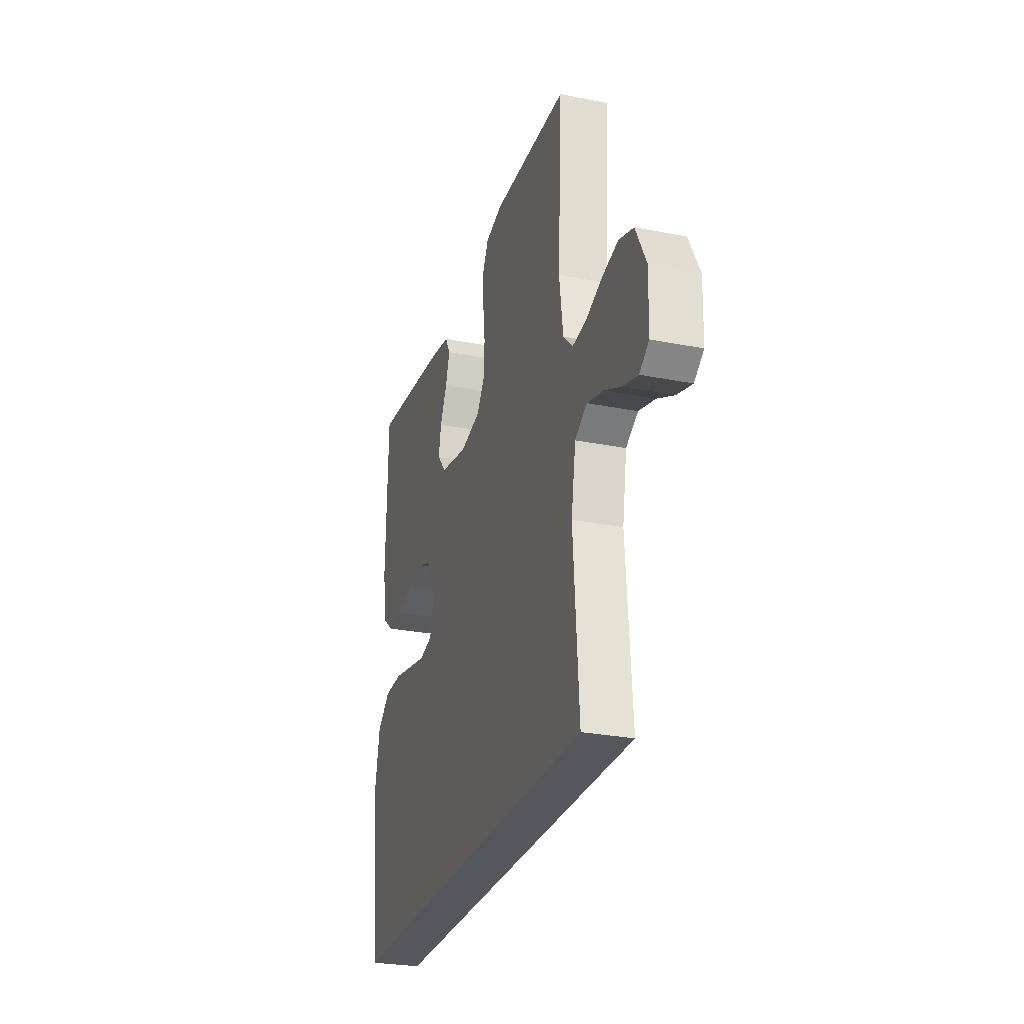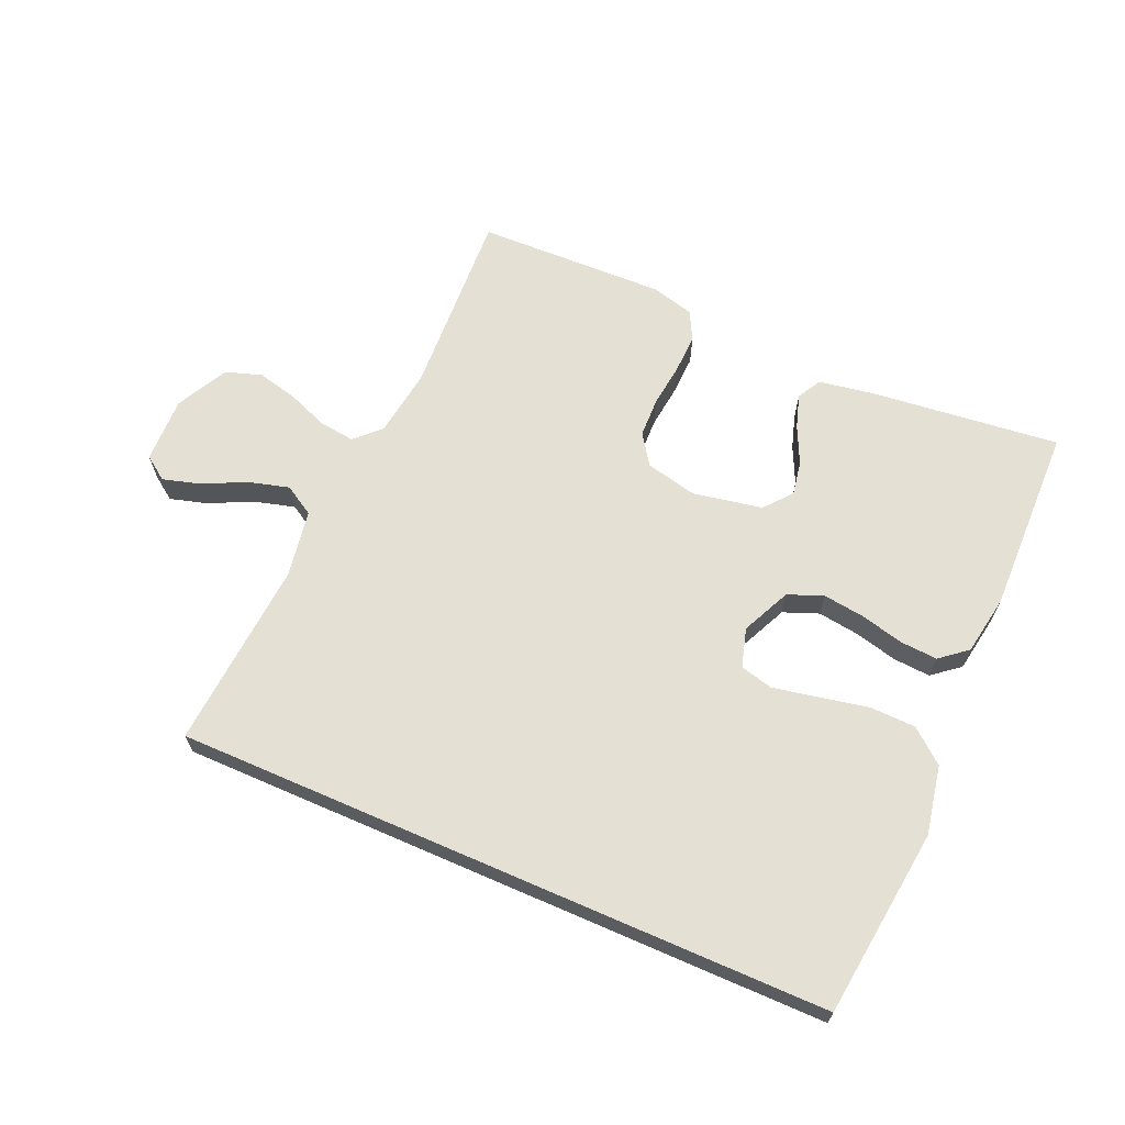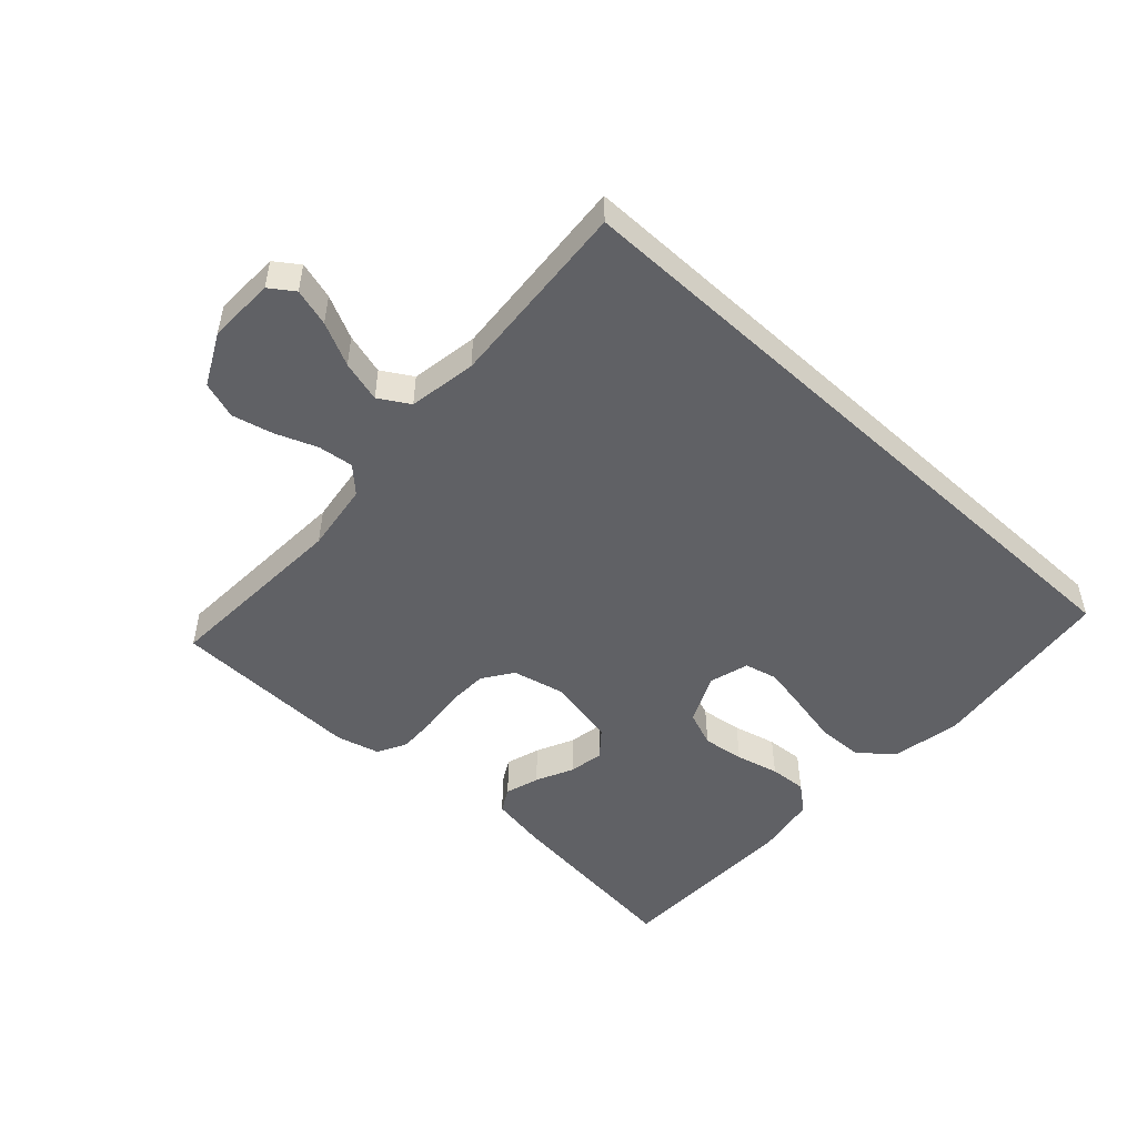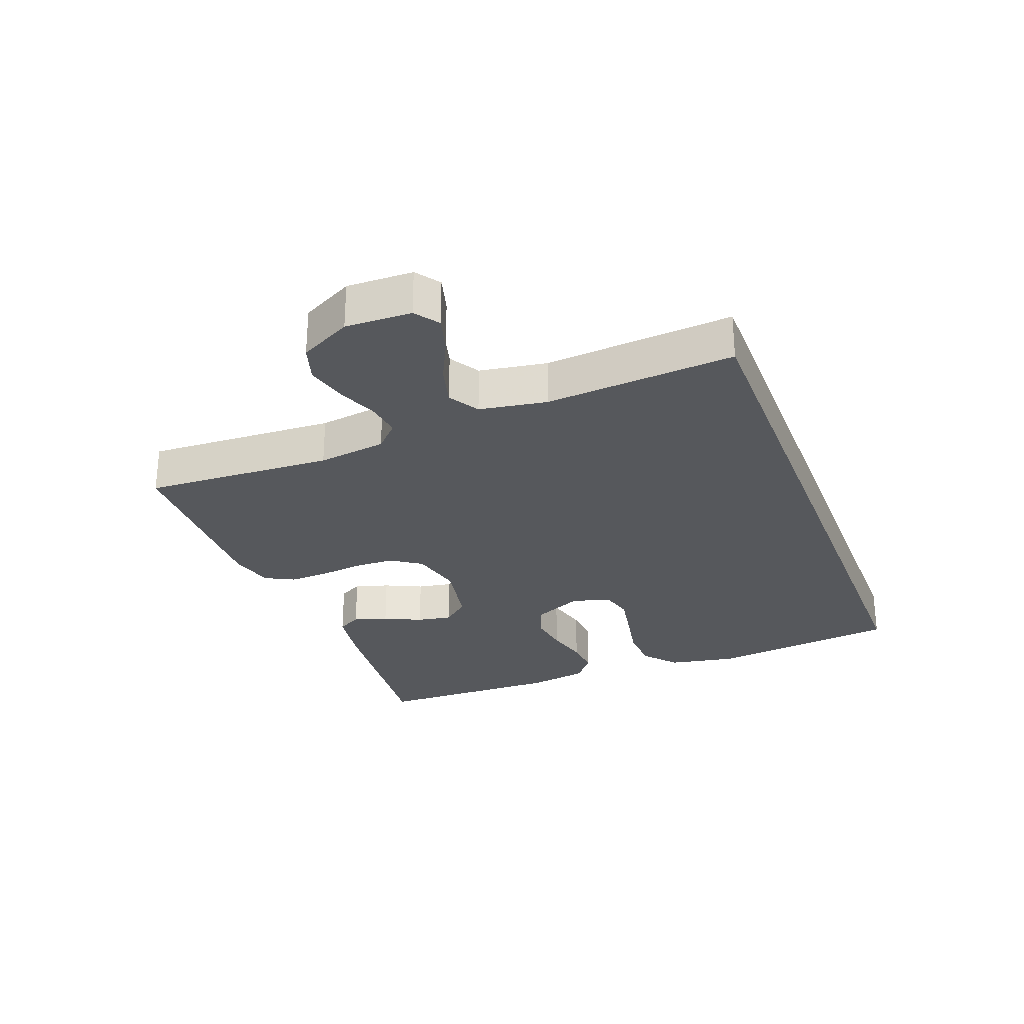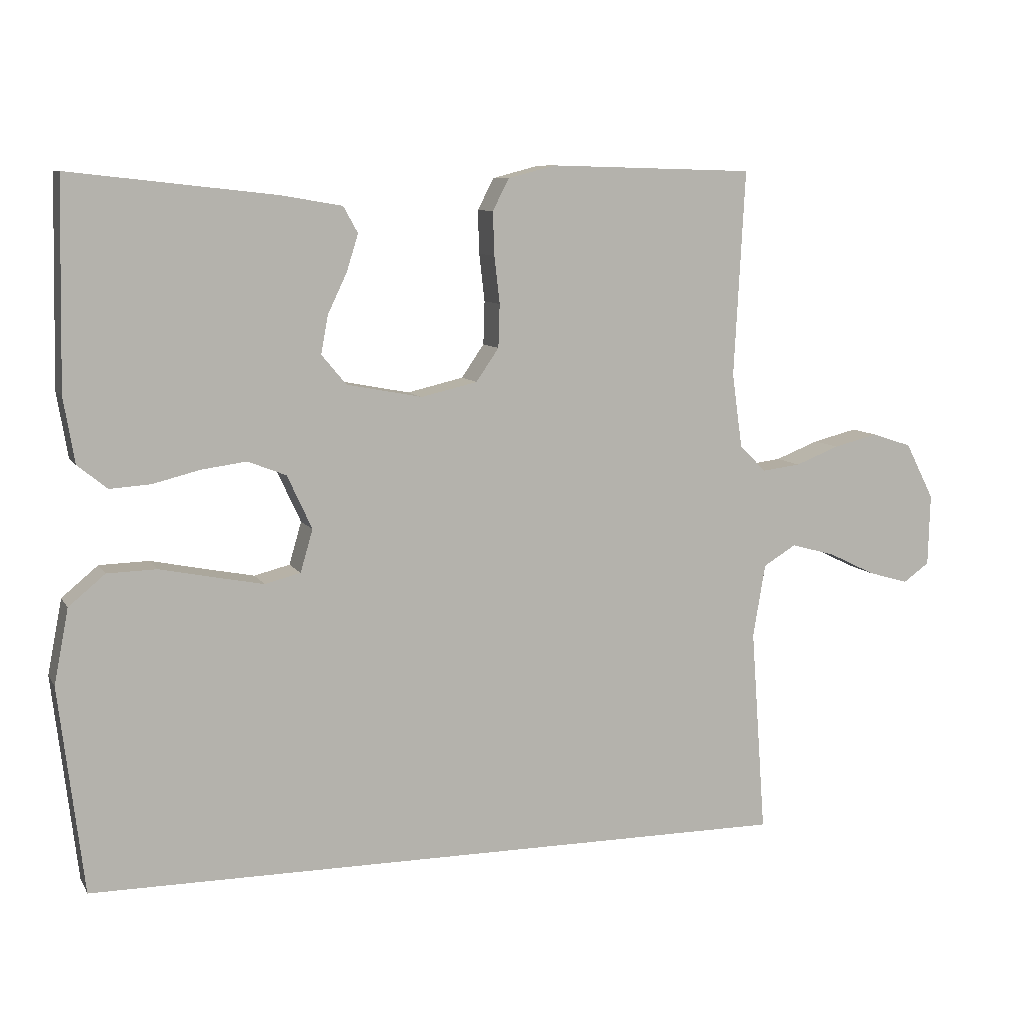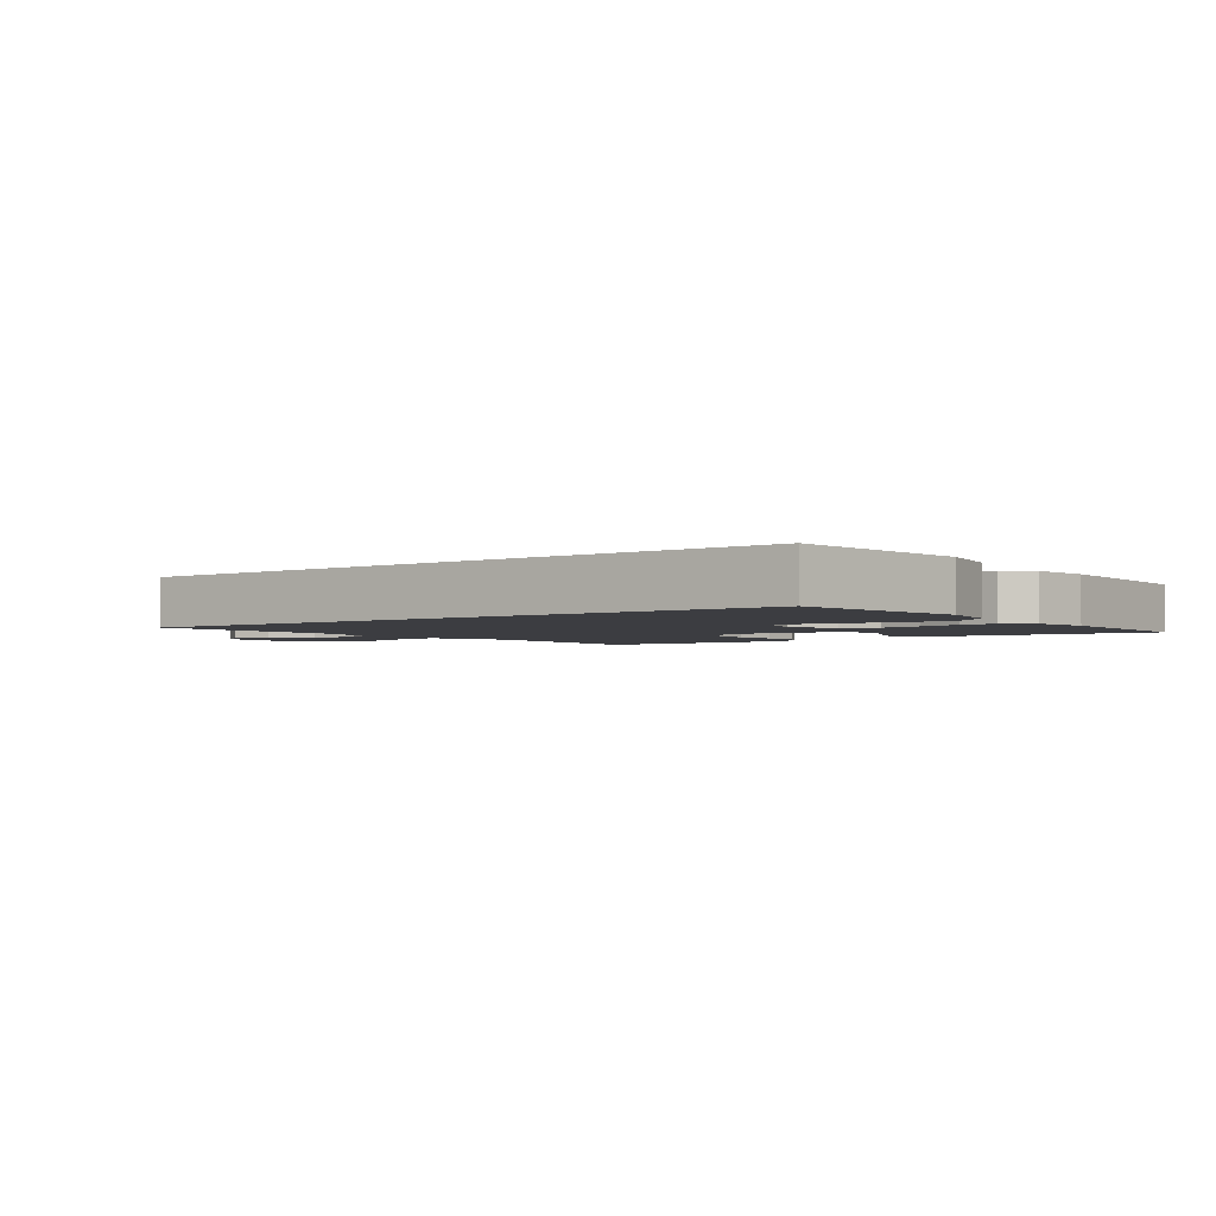
<metadata>
{"format":"obj","ext":"obj","renderer":"f3d","projection":"perspective","resolution":1024,"background":"white","views":[{"elev":-27.5,"azim":73.0,"up":"+Z"},{"elev":65.4,"azim":-156.4,"up":"+Y"},{"elev":-50.0,"azim":137.3,"up":"+Y"},{"elev":-27.9,"azim":111.1,"up":"+Y"},{"elev":8.7,"azim":-18.7,"up":"+Z"},{"elev":-2.7,"azim":-143.3,"up":"+Y"}]}
</metadata>
<code>
v -0.5 0.07 0.5
v -0.2 0.07 0.467
v -0.112 0.07 0.452
v -0.091 0.07 0.414
v -0.108 0.07 0.36
v -0.136 0.07 0.301
v -0.146 0.07 0.246
v -0.11 0.07 0.203
v 0 0.07 0.182
v 0.082 0.07 0.201
v 0.115 0.07 0.249
v 0.117 0.07 0.312
v 0.109 0.07 0.381
v 0.107 0.07 0.444
v 0.131 0.07 0.49
v 0.2 0.07 0.508
v 0.5 0.07 0.5
v 0.484 0.07 0.2
v 0.499 0.07 0.091
v 0.538 0.07 0.053
v 0.594 0.07 0.06
v 0.658 0.07 0.085
v 0.723 0.07 0.101
v 0.781 0.07 0.082
v 0.823 0.07 0
v 0.82 0.07 -0.105
v 0.782 0.07 -0.132
v 0.723 0.07 -0.115
v 0.655 0.07 -0.082
v 0.59 0.07 -0.064
v 0.542 0.07 -0.093
v 0.524 0.07 -0.2
v 0.546 0.07 -0.5
v -0.492 0.07 -0.5
v -0.528 0.07 -0.2
v -0.507 0.07 -0.091
v -0.454 0.07 -0.047
v -0.382 0.07 -0.045
v -0.304 0.07 -0.061
v -0.232 0.07 -0.075
v -0.18 0.07 -0.062
v -0.162 0.07 0
v -0.198 0.07 0.078
v -0.254 0.07 0.1
v -0.32 0.07 0.091
v -0.388 0.07 0.074
v -0.447 0.07 0.07
v -0.49 0.07 0.105
v -0.506 0.07 0.2
v -0.5 0 0.5
v -0.2 0 0.467
v -0.112 0 0.452
v -0.091 0 0.414
v -0.108 0 0.36
v -0.136 0 0.301
v -0.146 0 0.246
v -0.11 0 0.203
v 0 0 0.182
v 0.082 0 0.201
v 0.115 0 0.249
v 0.117 0 0.312
v 0.109 0 0.381
v 0.107 0 0.444
v 0.131 0 0.49
v 0.2 0 0.508
v 0.5 0 0.5
v 0.484 0 0.2
v 0.499 0 0.091
v 0.538 0 0.053
v 0.594 0 0.06
v 0.658 0 0.085
v 0.723 0 0.101
v 0.781 0 0.082
v 0.823 0 0
v 0.82 0 -0.105
v 0.782 0 -0.132
v 0.723 0 -0.115
v 0.655 0 -0.082
v 0.59 0 -0.064
v 0.542 0 -0.093
v 0.524 0 -0.2
v 0.546 0 -0.5
v -0.492 0 -0.5
v -0.528 0 -0.2
v -0.507 0 -0.091
v -0.454 0 -0.047
v -0.382 0 -0.045
v -0.304 0 -0.061
v -0.232 0 -0.075
v -0.18 0 -0.062
v -0.162 0 0
v -0.198 0 0.078
v -0.254 0 0.1
v -0.32 0 0.091
v -0.388 0 0.074
v -0.447 0 0.07
v -0.49 0 0.105
v -0.506 0 0.2
f 45 46 47 48
f 44 45 48 49
f 43 44 49 1
f 36 37 38 39
f 36 39 40
f 35 36 40
f 32 33 34 35
f 31 32 35 40
f 30 31 40 41
f 26 27 28 29
f 26 29 30
f 25 26 30
f 21 22 23 24
f 20 21 24 25
f 15 16 17 18
f 15 18 19
f 12 13 14 15
f 11 12 15 19
f 10 11 19 20
f 3 4 5 6
f 3 6 7
f 43 1 2 3
f 43 3 7
f 42 43 7 8
f 25 30 41 42
f 20 25 42
f 9 10 20 42
f 8 9 42
f 97 96 95 94
f 98 97 94 93
f 50 98 93 92
f 88 87 86 85
f 89 88 85
f 89 85 84
f 84 83 82 81
f 89 84 81 80
f 90 89 80 79
f 78 77 76 75
f 79 78 75
f 79 75 74
f 73 72 71 70
f 74 73 70 69
f 67 66 65 64
f 68 67 64
f 64 63 62 61
f 68 64 61 60
f 69 68 60 59
f 55 54 53 52
f 56 55 52
f 52 51 50 92
f 56 52 92
f 57 56 92 91
f 91 90 79 74
f 91 74 69
f 91 69 59 58
f 91 58 57
f 1 50 51 2
f 2 51 52 3
f 3 52 53 4
f 4 53 54 5
f 5 54 55 6
f 6 55 56 7
f 7 56 57 8
f 8 57 58 9
f 9 58 59 10
f 10 59 60 11
f 11 60 61 12
f 12 61 62 13
f 13 62 63 14
f 14 63 64 15
f 15 64 65 16
f 16 65 66 17
f 17 66 67 18
f 18 67 68 19
f 19 68 69 20
f 20 69 70 21
f 21 70 71 22
f 22 71 72 23
f 23 72 73 24
f 24 73 74 25
f 25 74 75 26
f 26 75 76 27
f 27 76 77 28
f 28 77 78 29
f 29 78 79 30
f 30 79 80 31
f 31 80 81 32
f 32 81 82 33
f 33 82 83 34
f 34 83 84 35
f 35 84 85 36
f 36 85 86 37
f 37 86 87 38
f 38 87 88 39
f 39 88 89 40
f 40 89 90 41
f 41 90 91 42
f 42 91 92 43
f 43 92 93 44
f 44 93 94 45
f 45 94 95 46
f 46 95 96 47
f 47 96 97 48
f 48 97 98 49
f 49 98 50 1

</code>
